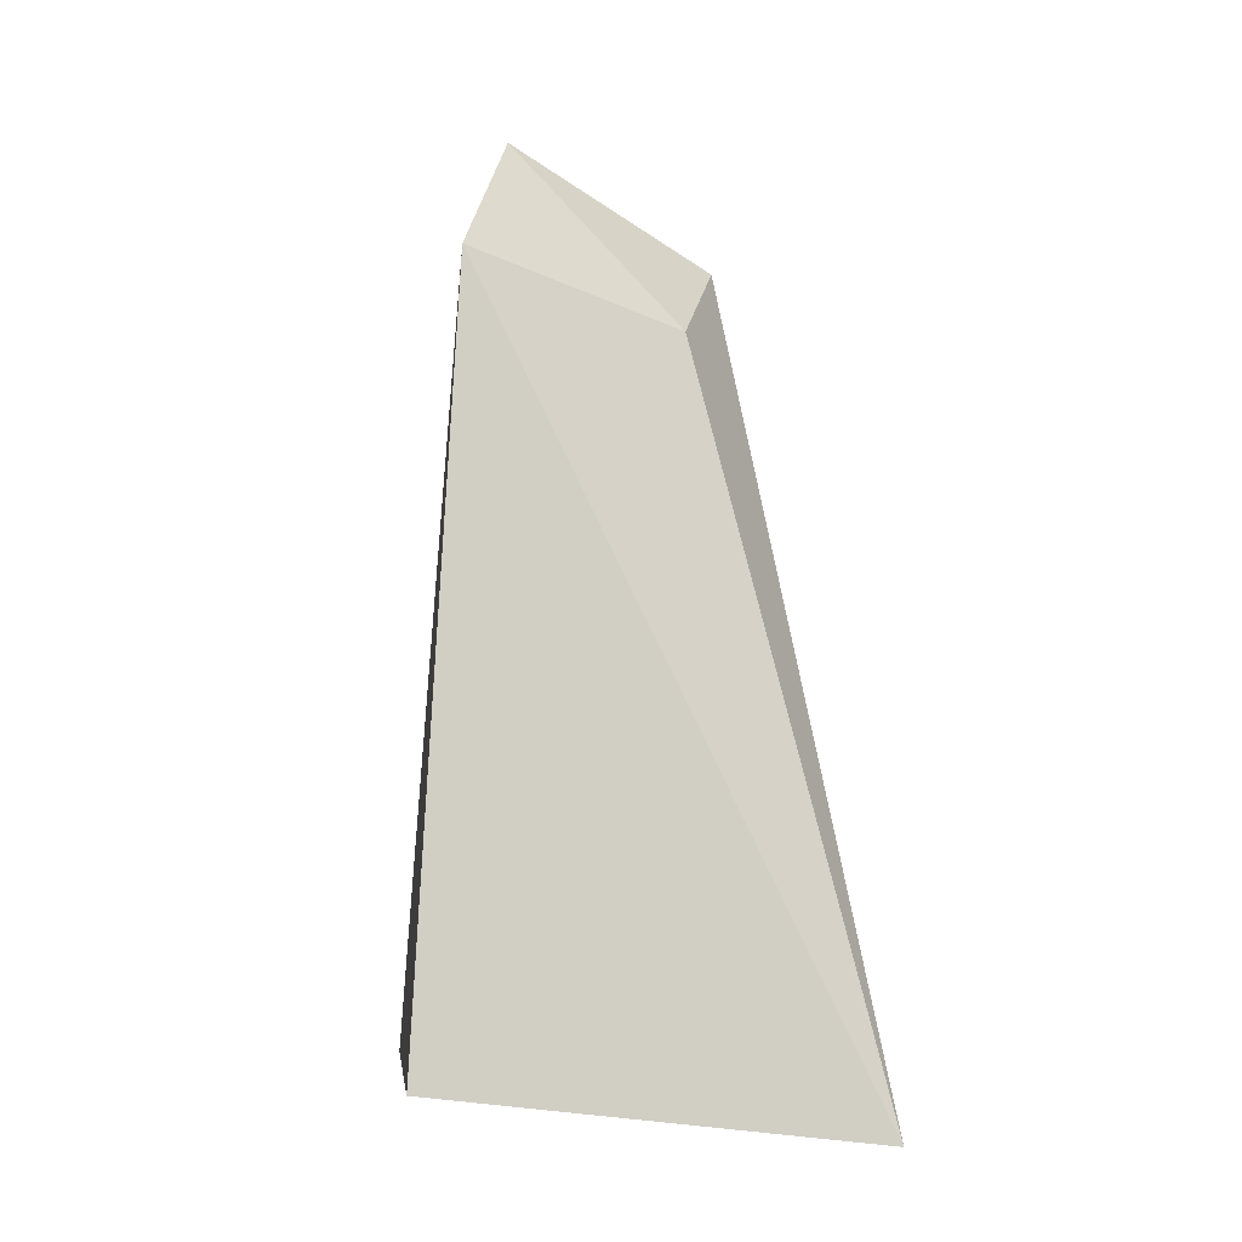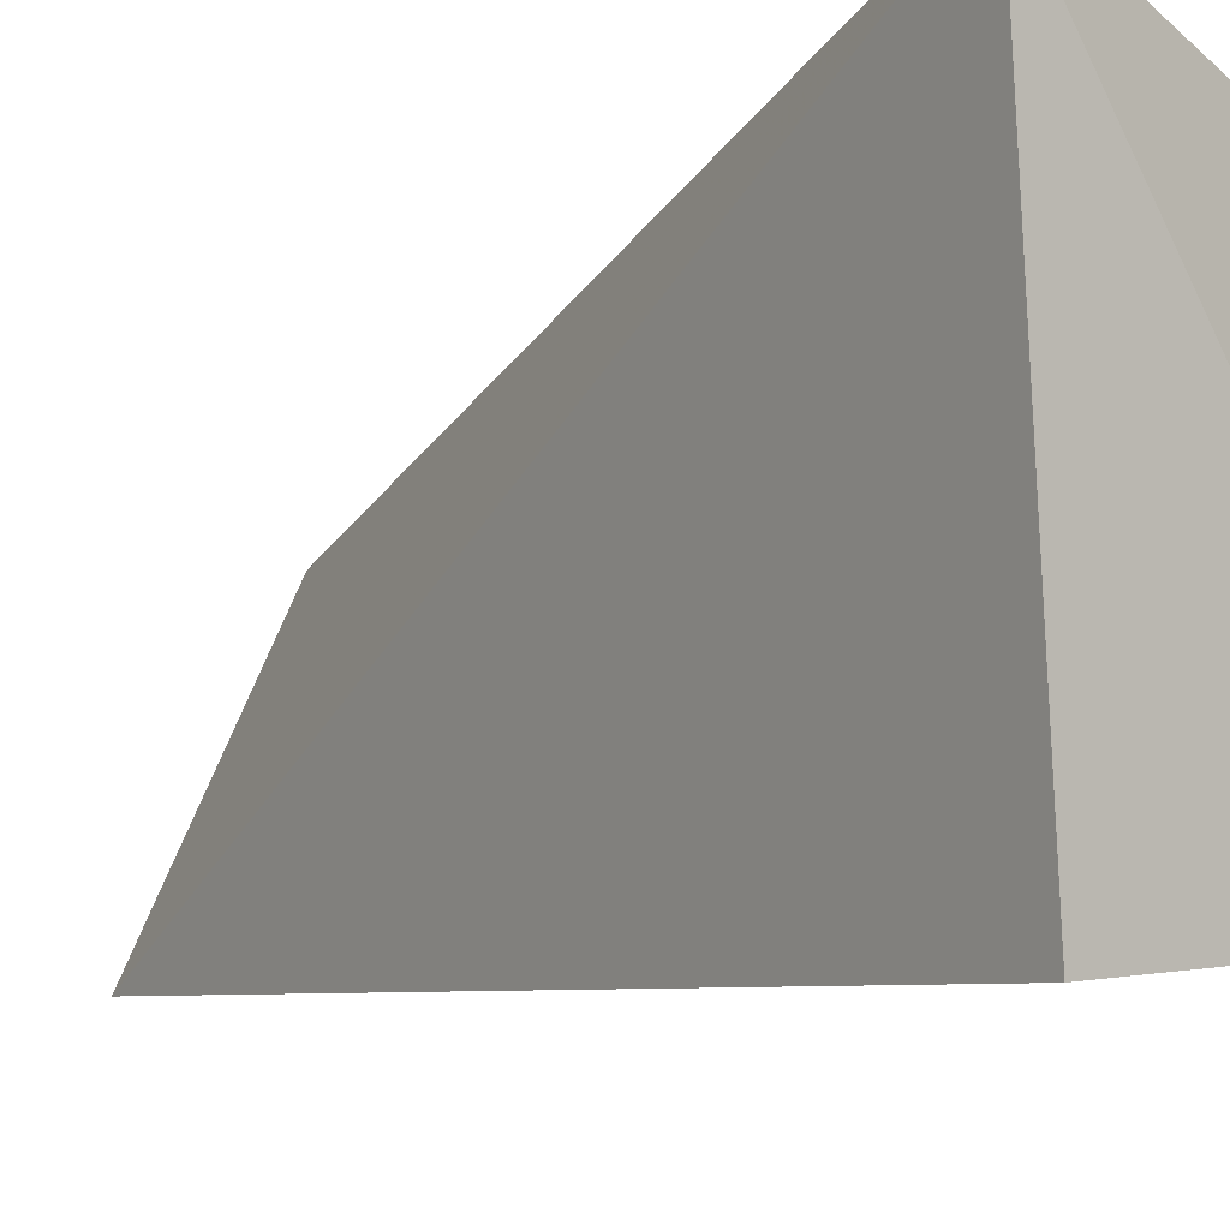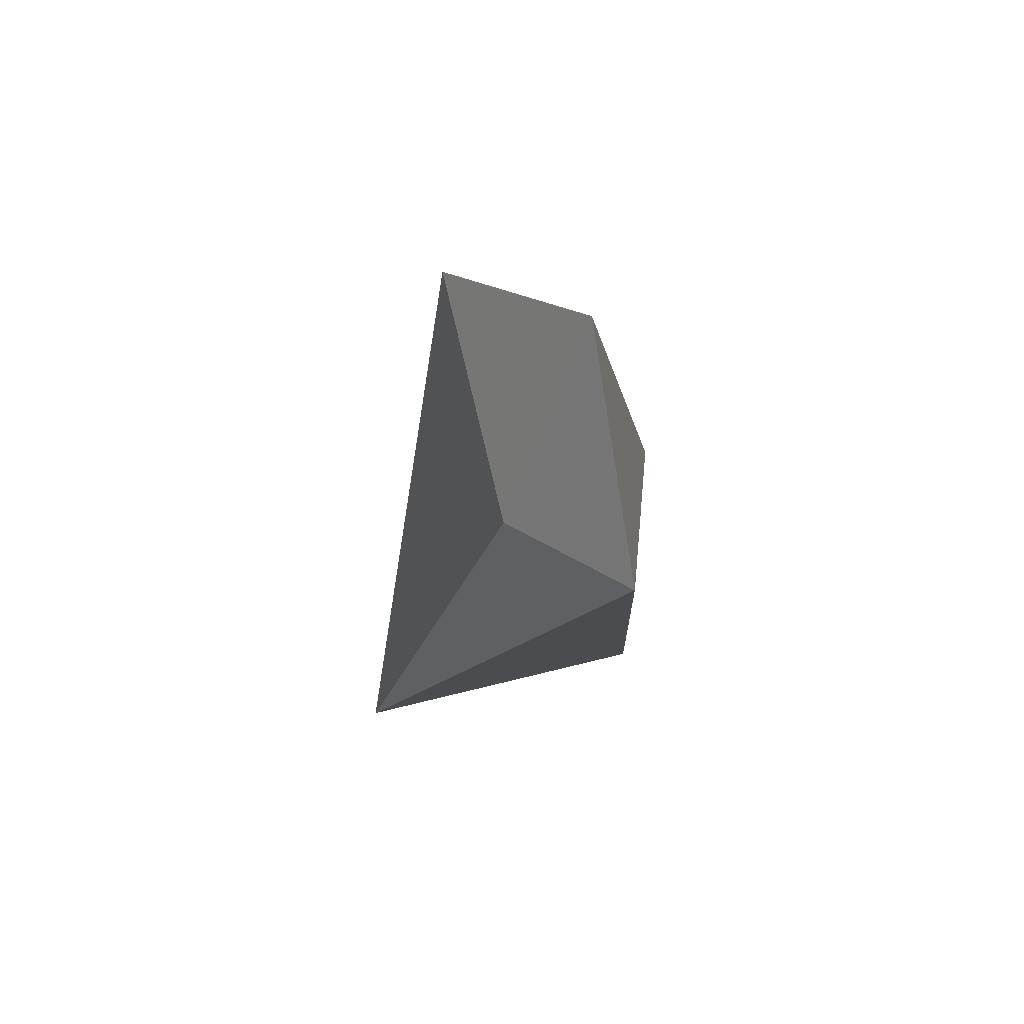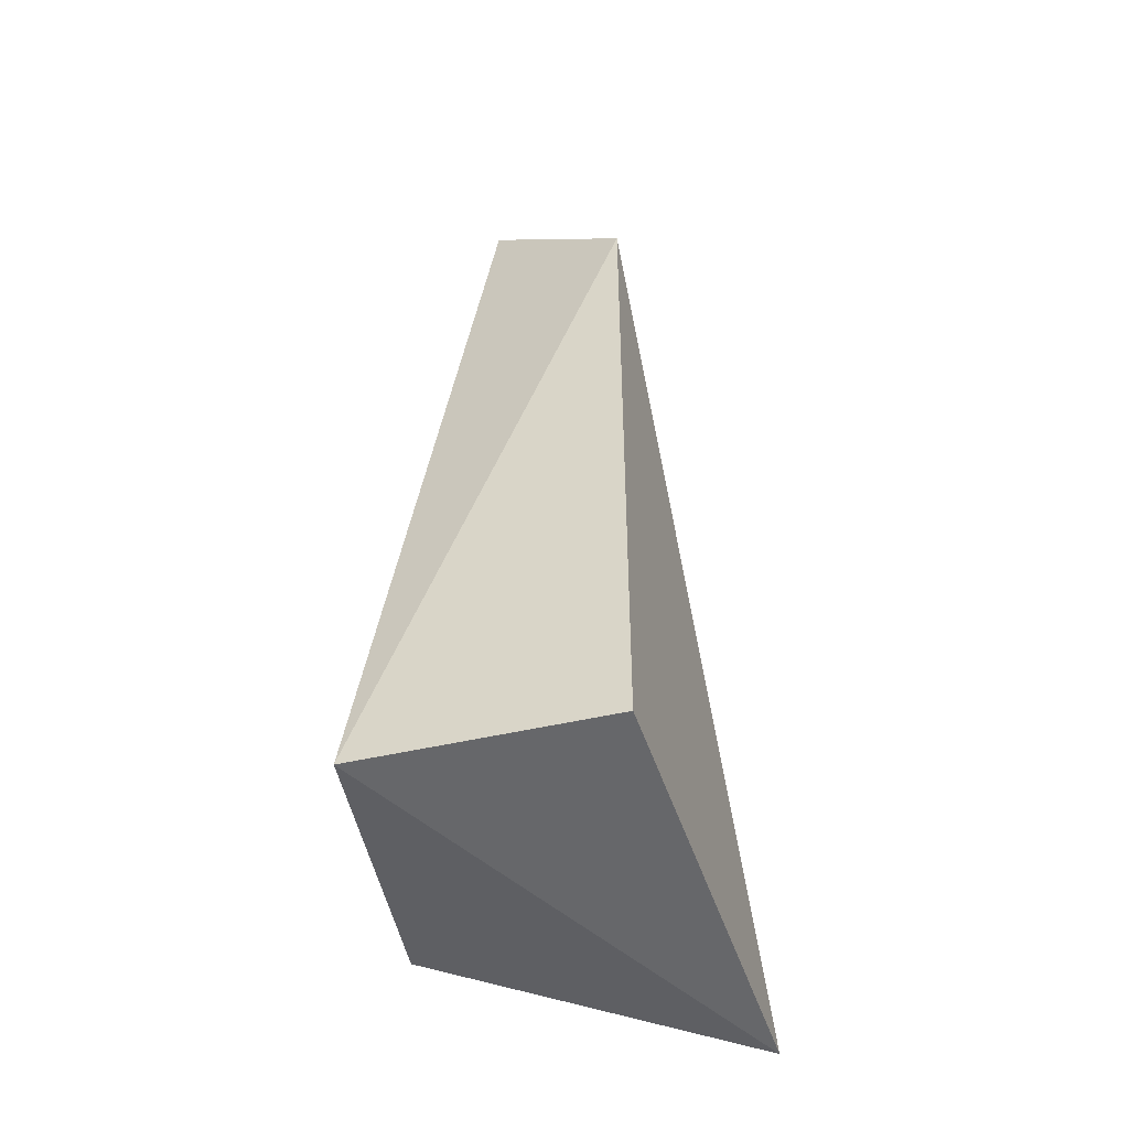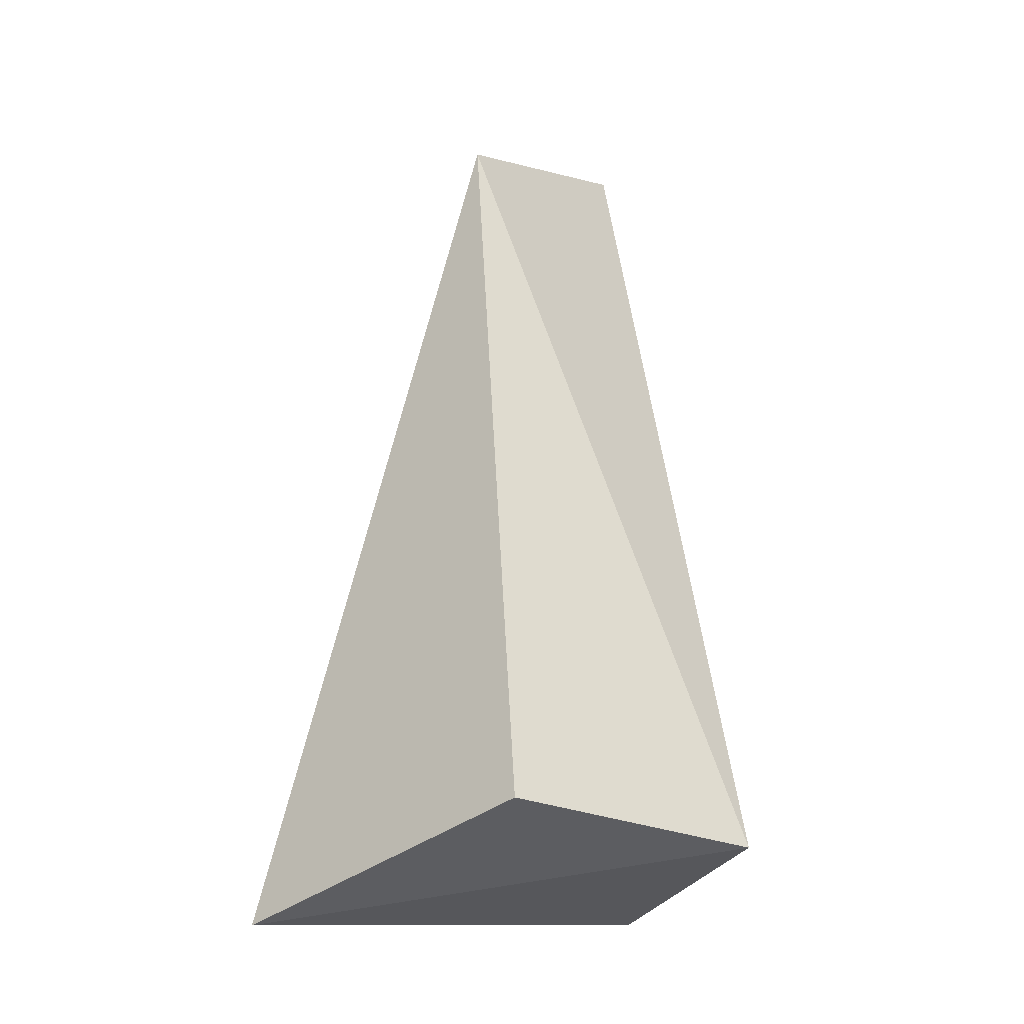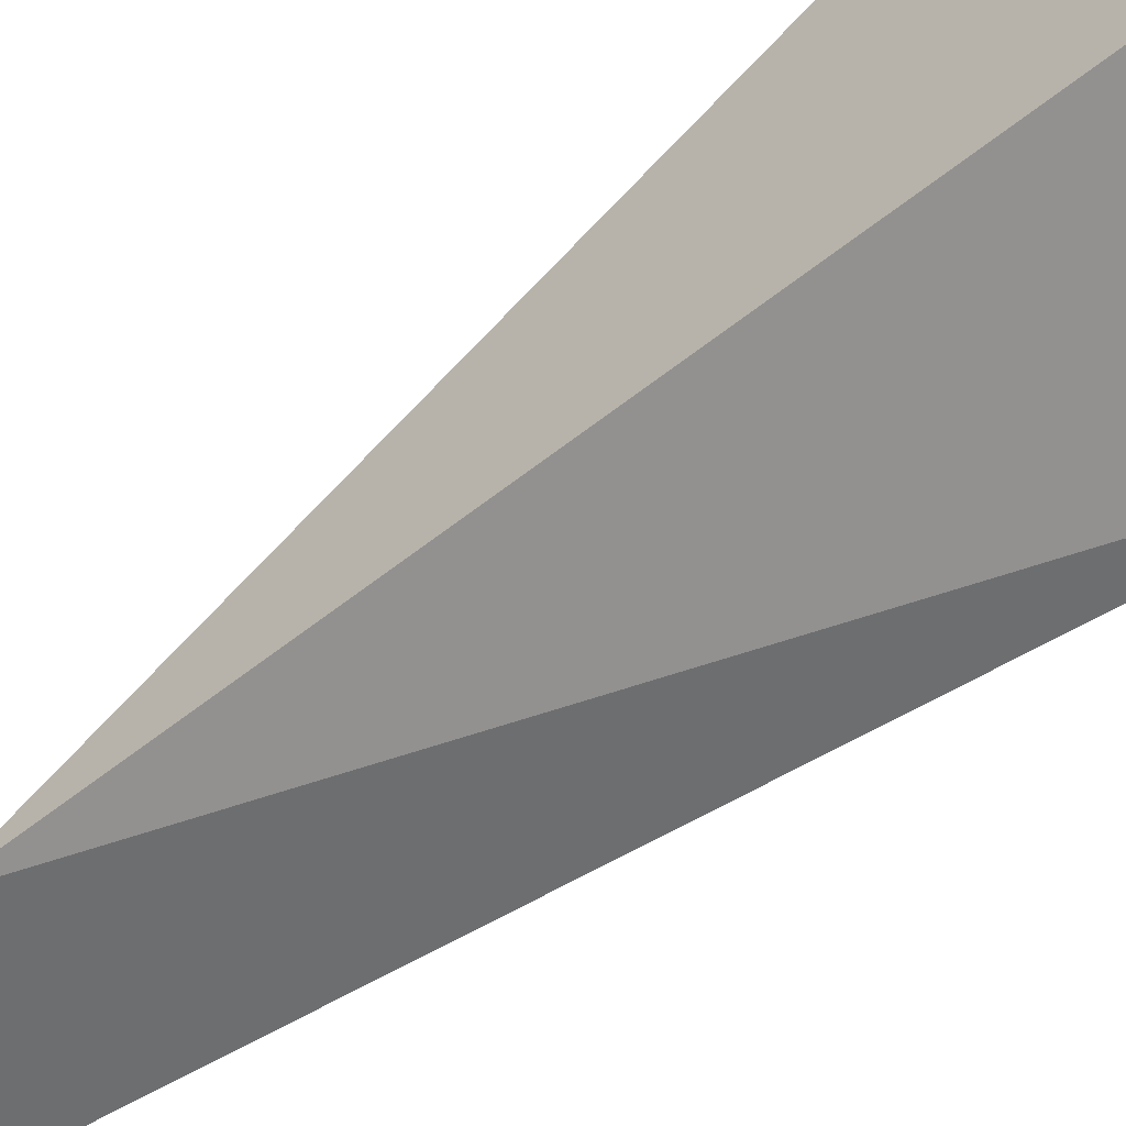
<metadata>
{"format":"obj","ext":"obj","renderer":"f3d","projection":"perspective","resolution":1024,"background":"white","views":[{"elev":-5.3,"azim":75.8,"up":"+Z"},{"elev":-9.8,"azim":143.4,"up":"+Y"},{"elev":79.4,"azim":-173.1,"up":"+Z"},{"elev":-47.5,"azim":10.4,"up":"+Z"},{"elev":-28.6,"azim":-122.1,"up":"+Z"},{"elev":-73.5,"azim":126.7,"up":"+Y"}]}
</metadata>
<code>
v 0.04998 -0.07837 0.1303
v 0.06564 -0.08578 0.1153
v 0.05636 -0.06141 0.1102
v 0.07332 -0.04569 0.03163
v 0.03926 -0.08704 0.03804
v 0.06627 -0.09044 0.03674
v 0.04265 -0.0546 0.1198
v 0.03926 -0.05772 0.03804
f 1 2 3
f 3 2 4
f 5 2 1
f 6 5 4
f 6 4 2
f 6 2 5
f 7 5 1
f 7 1 3
f 7 3 4
f 8 7 4
f 8 4 5
f 8 5 7

</code>
